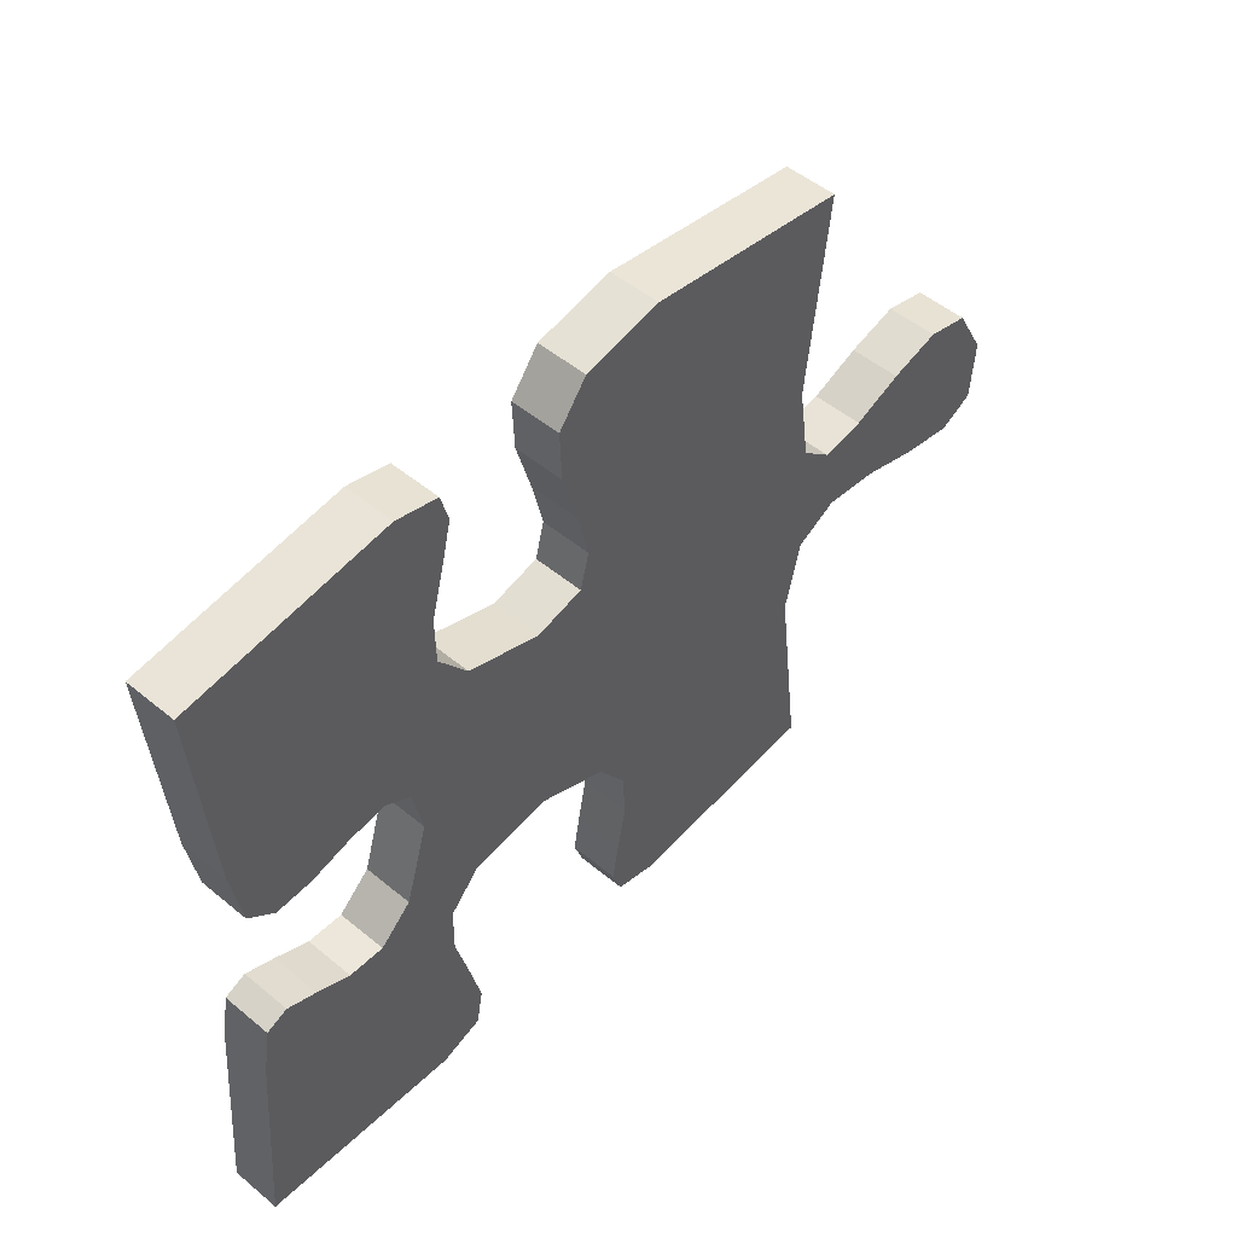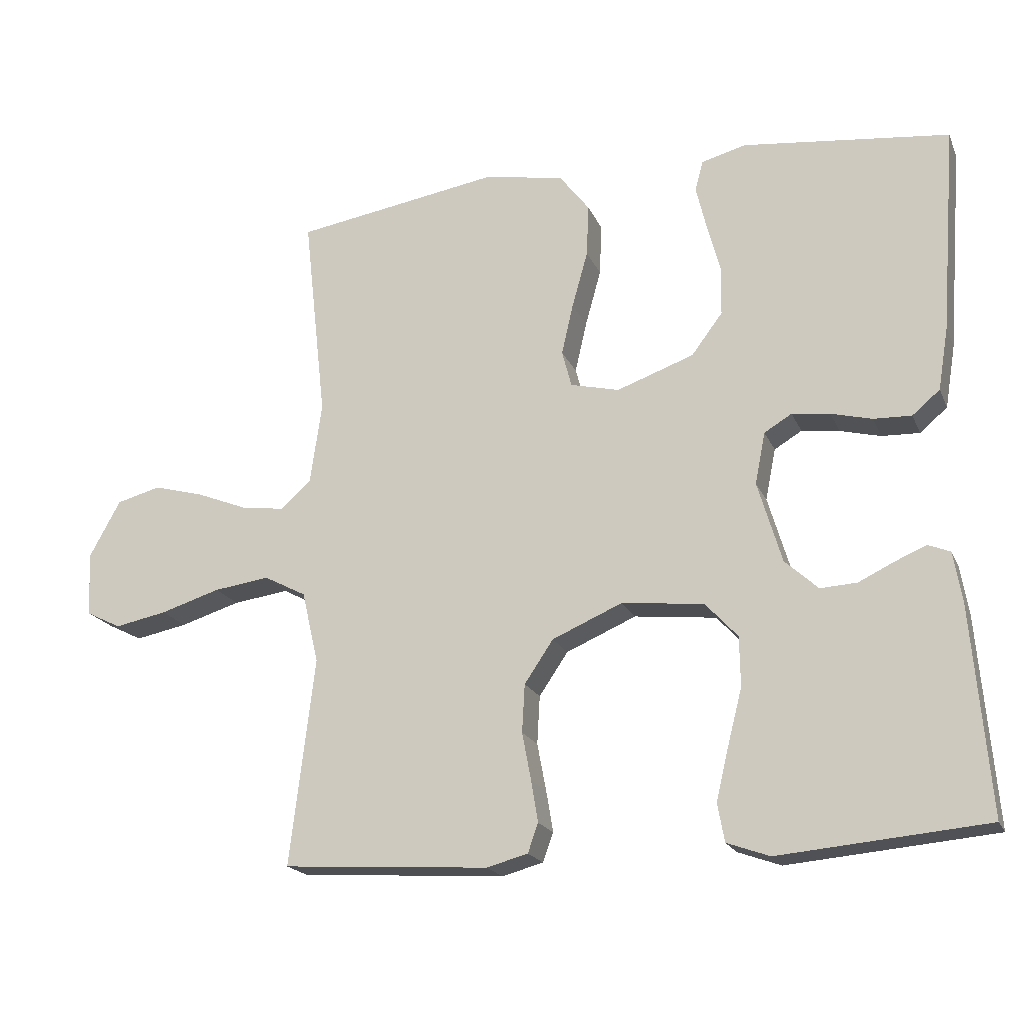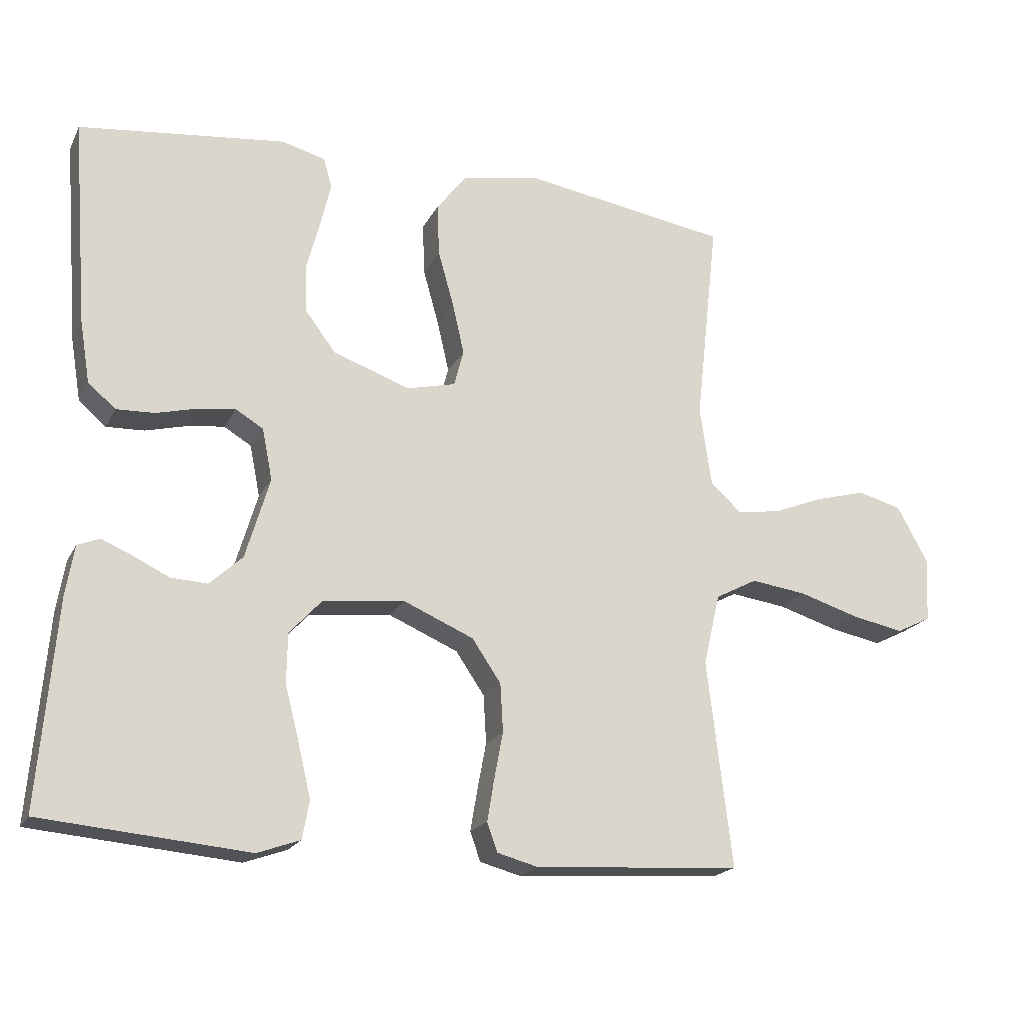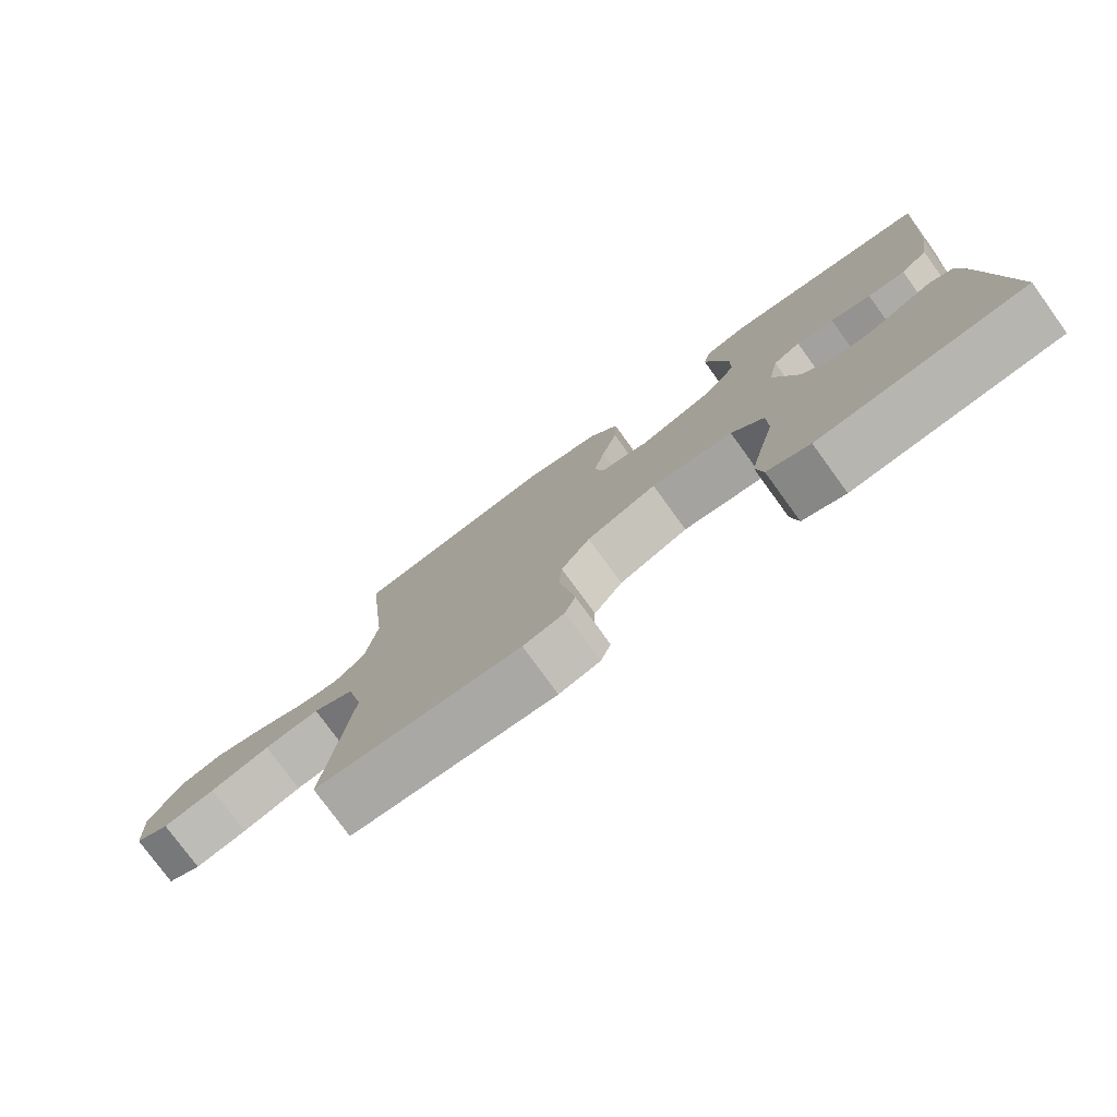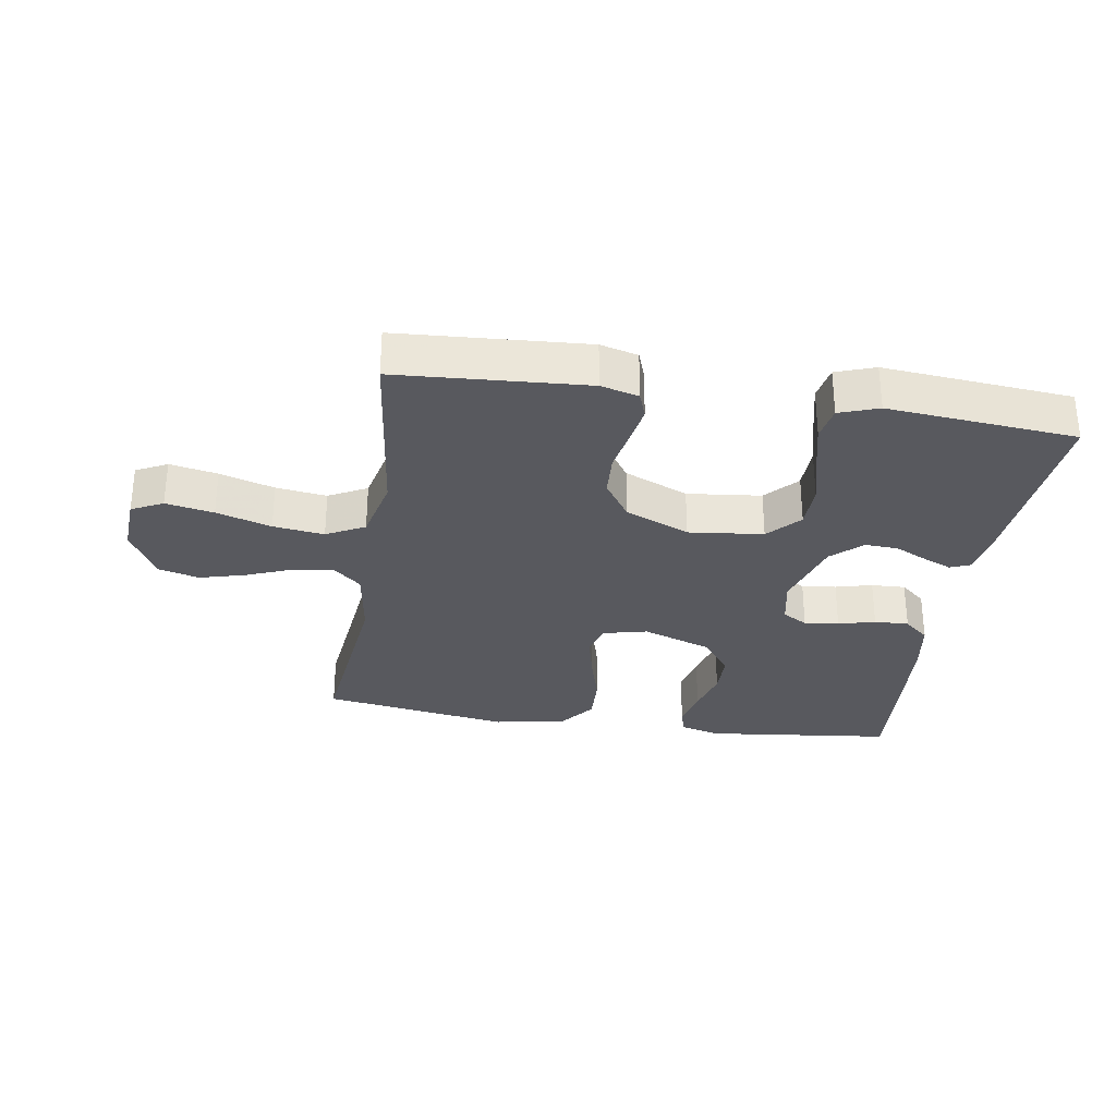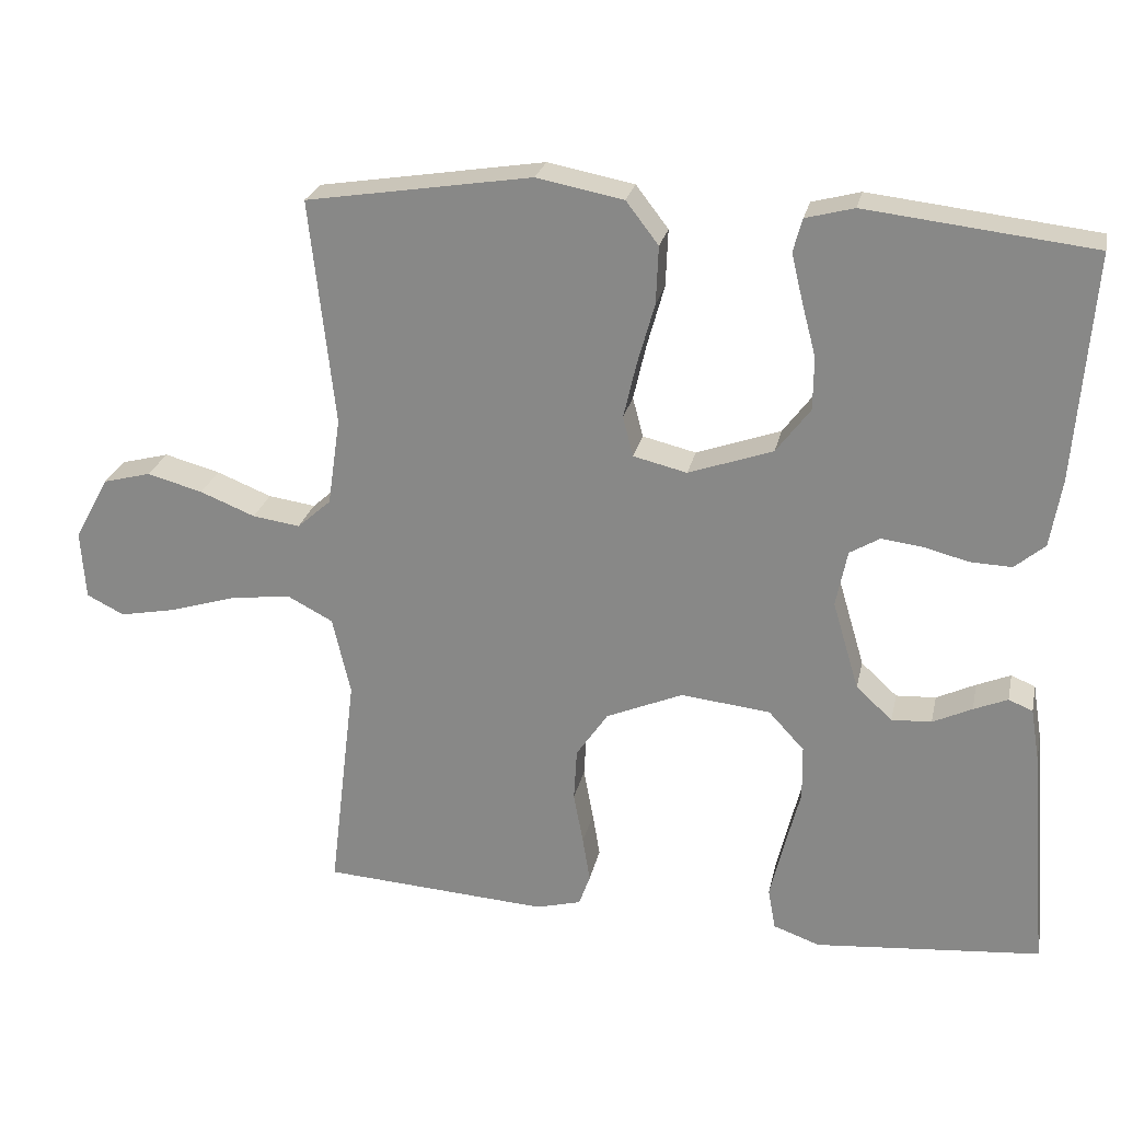
<metadata>
{"format":"obj","ext":"obj","renderer":"f3d","projection":"perspective","resolution":1024,"background":"white","views":[{"elev":50.8,"azim":-48.0,"up":"+Z"},{"elev":-19.3,"azim":-161.7,"up":"+Z"},{"elev":-19.7,"azim":-20.4,"up":"+Z"},{"elev":-77.7,"azim":-144.0,"up":"+Z"},{"elev":-30.4,"azim":171.1,"up":"+Y"},{"elev":24.9,"azim":-167.9,"up":"+Z"}]}
</metadata>
<code>
v -0.5 0.07 -0.5
v -0.475 0.07 -0.2
v -0.463 0.07 -0.128
v -0.431 0.07 -0.115
v -0.386 0.07 -0.134
v -0.334 0.07 -0.159
v -0.281 0.07 -0.162
v -0.233 0.07 -0.118
v -0.198 0.07 0
v -0.213 0.07 0.075
v -0.253 0.07 0.099
v -0.308 0.07 0.092
v -0.367 0.07 0.077
v -0.422 0.07 0.075
v -0.462 0.07 0.109
v -0.477 0.07 0.2
v -0.5 0.07 0.5
v -0.2 0.07 0.534
v -0.136 0.07 0.517
v -0.124 0.07 0.473
v -0.139 0.07 0.41
v -0.158 0.07 0.338
v -0.157 0.07 0.268
v -0.112 0.07 0.208
v 0 0.07 0.168
v 0.071 0.07 0.185
v 0.085 0.07 0.238
v 0.068 0.07 0.312
v 0.045 0.07 0.394
v 0.042 0.07 0.47
v 0.085 0.07 0.526
v 0.2 0.07 0.548
v 0.5 0.07 0.5
v 0.467 0.07 0.2
v 0.484 0.07 0.083
v 0.529 0.07 0.043
v 0.592 0.07 0.052
v 0.665 0.07 0.081
v 0.739 0.07 0.101
v 0.803 0.07 0.084
v 0.849 0.07 0
v 0.843 0.07 -0.092
v 0.793 0.07 -0.117
v 0.717 0.07 -0.102
v 0.63 0.07 -0.075
v 0.549 0.07 -0.064
v 0.488 0.07 -0.096
v 0.464 0.07 -0.2
v 0.5 0.07 -0.5
v 0.2 0.07 -0.519
v 0.14 0.07 -0.503
v 0.125 0.07 -0.461
v 0.135 0.07 -0.401
v 0.148 0.07 -0.332
v 0.144 0.07 -0.262
v 0.102 0.07 -0.2
v 0 0.07 -0.156
v -0.119 0.07 -0.169
v -0.166 0.07 -0.22
v -0.167 0.07 -0.292
v -0.146 0.07 -0.374
v -0.128 0.07 -0.45
v -0.138 0.07 -0.505
v -0.2 0.07 -0.527
v -0.5 0 -0.5
v -0.475 0 -0.2
v -0.463 0 -0.128
v -0.431 0 -0.115
v -0.386 0 -0.134
v -0.334 0 -0.159
v -0.281 0 -0.162
v -0.233 0 -0.118
v -0.198 0 0
v -0.213 0 0.075
v -0.253 0 0.099
v -0.308 0 0.092
v -0.367 0 0.077
v -0.422 0 0.075
v -0.462 0 0.109
v -0.477 0 0.2
v -0.5 0 0.5
v -0.2 0 0.534
v -0.136 0 0.517
v -0.124 0 0.473
v -0.139 0 0.41
v -0.158 0 0.338
v -0.157 0 0.268
v -0.112 0 0.208
v 0 0 0.168
v 0.071 0 0.185
v 0.085 0 0.238
v 0.068 0 0.312
v 0.045 0 0.394
v 0.042 0 0.47
v 0.085 0 0.526
v 0.2 0 0.548
v 0.5 0 0.5
v 0.467 0 0.2
v 0.484 0 0.083
v 0.529 0 0.043
v 0.592 0 0.052
v 0.665 0 0.081
v 0.739 0 0.101
v 0.803 0 0.084
v 0.849 0 0
v 0.843 0 -0.092
v 0.793 0 -0.117
v 0.717 0 -0.102
v 0.63 0 -0.075
v 0.549 0 -0.064
v 0.488 0 -0.096
v 0.464 0 -0.2
v 0.5 0 -0.5
v 0.2 0 -0.519
v 0.14 0 -0.503
v 0.125 0 -0.461
v 0.135 0 -0.401
v 0.148 0 -0.332
v 0.144 0 -0.262
v 0.102 0 -0.2
v 0 0 -0.156
v -0.119 0 -0.169
v -0.166 0 -0.22
v -0.167 0 -0.292
v -0.146 0 -0.374
v -0.128 0 -0.45
v -0.138 0 -0.505
v -0.2 0 -0.527
f 60 61 62 63
f 60 63 64 1
f 51 52 53 54
f 49 50 51 54
f 48 49 54 55
f 47 48 55 56
f 42 43 44 45
f 42 45 46
f 41 42 46
f 40 41 46
f 37 38 39 40
f 37 40 46 47
f 31 32 33 34
f 31 34 35
f 28 29 30 31
f 27 28 31 35
f 26 27 35 36
f 19 20 21 22
f 17 18 19 22
f 17 22 23
f 16 17 23 24
f 12 13 14 15
f 11 12 15 16
f 3 4 5 6
f 1 2 3 6
f 59 60 1 6
f 37 47 56 57
f 36 37 57 58
f 25 26 36 58
f 11 16 24 25
f 10 11 25
f 9 10 25 58
f 8 9 58 59
f 59 6 7
f 7 8 59
f 127 126 125 124
f 65 128 127 124
f 118 117 116 115
f 118 115 114 113
f 119 118 113 112
f 120 119 112 111
f 109 108 107 106
f 110 109 106
f 110 106 105
f 110 105 104
f 104 103 102 101
f 111 110 104 101
f 98 97 96 95
f 99 98 95
f 95 94 93 92
f 99 95 92 91
f 100 99 91 90
f 86 85 84 83
f 86 83 82 81
f 87 86 81
f 88 87 81 80
f 79 78 77 76
f 80 79 76 75
f 70 69 68 67
f 70 67 66 65
f 70 65 124 123
f 121 120 111 101
f 122 121 101 100
f 122 100 90 89
f 89 88 80 75
f 89 75 74
f 122 89 74 73
f 123 122 73 72
f 71 70 123
f 123 72 71
f 1 65 66 2
f 2 66 67 3
f 3 67 68 4
f 4 68 69 5
f 5 69 70 6
f 6 70 71 7
f 7 71 72 8
f 8 72 73 9
f 9 73 74 10
f 10 74 75 11
f 11 75 76 12
f 12 76 77 13
f 13 77 78 14
f 14 78 79 15
f 15 79 80 16
f 16 80 81 17
f 17 81 82 18
f 18 82 83 19
f 19 83 84 20
f 20 84 85 21
f 21 85 86 22
f 22 86 87 23
f 23 87 88 24
f 24 88 89 25
f 25 89 90 26
f 26 90 91 27
f 27 91 92 28
f 28 92 93 29
f 29 93 94 30
f 30 94 95 31
f 31 95 96 32
f 32 96 97 33
f 33 97 98 34
f 34 98 99 35
f 35 99 100 36
f 36 100 101 37
f 37 101 102 38
f 38 102 103 39
f 39 103 104 40
f 40 104 105 41
f 41 105 106 42
f 42 106 107 43
f 43 107 108 44
f 44 108 109 45
f 45 109 110 46
f 46 110 111 47
f 47 111 112 48
f 48 112 113 49
f 49 113 114 50
f 50 114 115 51
f 51 115 116 52
f 52 116 117 53
f 53 117 118 54
f 54 118 119 55
f 55 119 120 56
f 56 120 121 57
f 57 121 122 58
f 58 122 123 59
f 59 123 124 60
f 60 124 125 61
f 61 125 126 62
f 62 126 127 63
f 63 127 128 64
f 64 128 65 1

</code>
